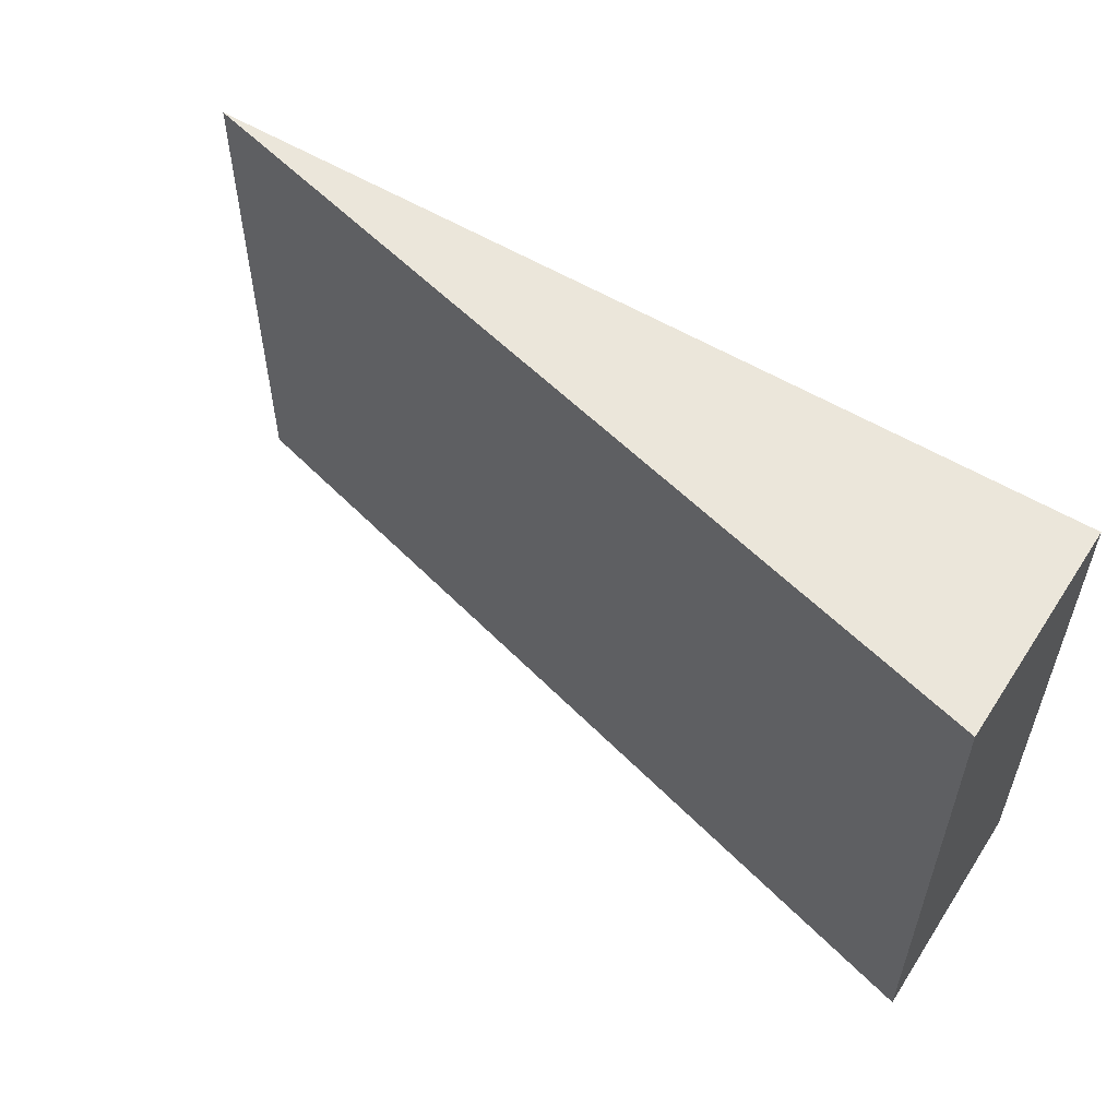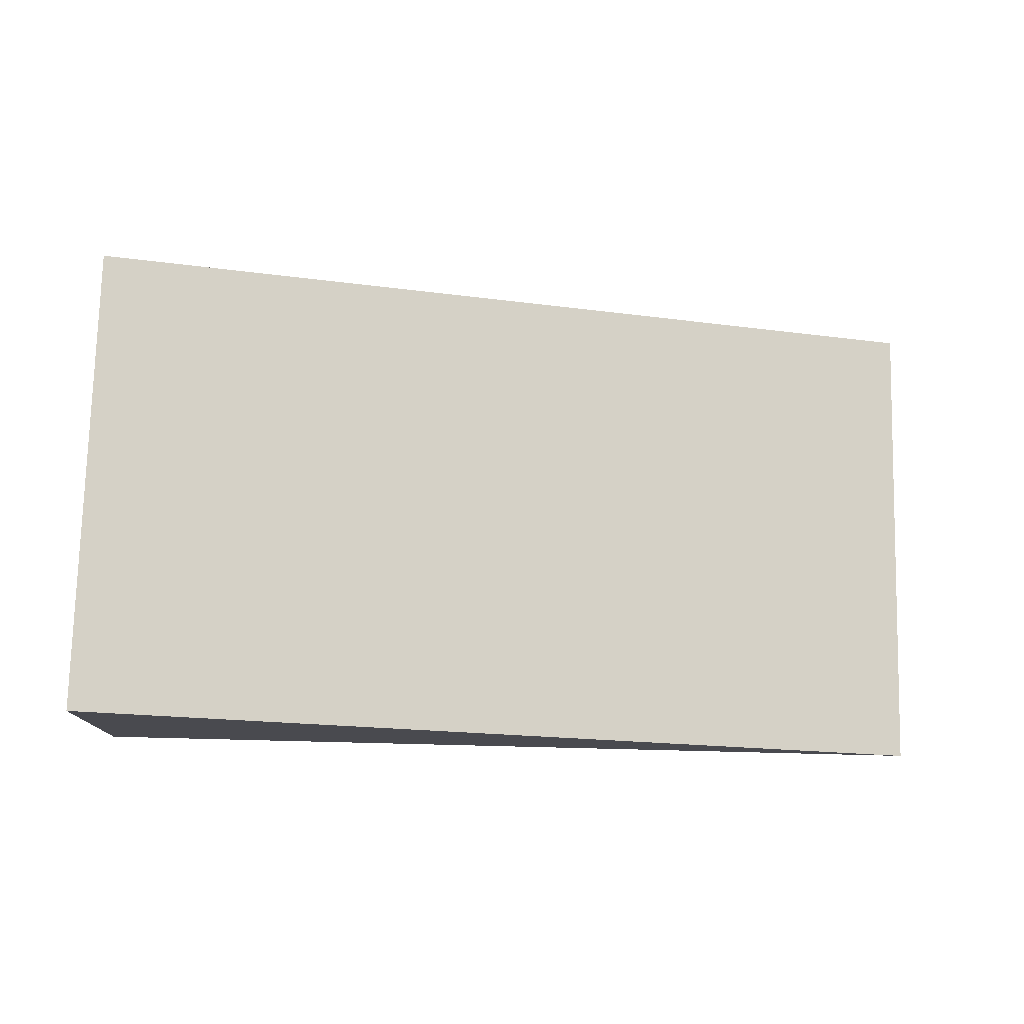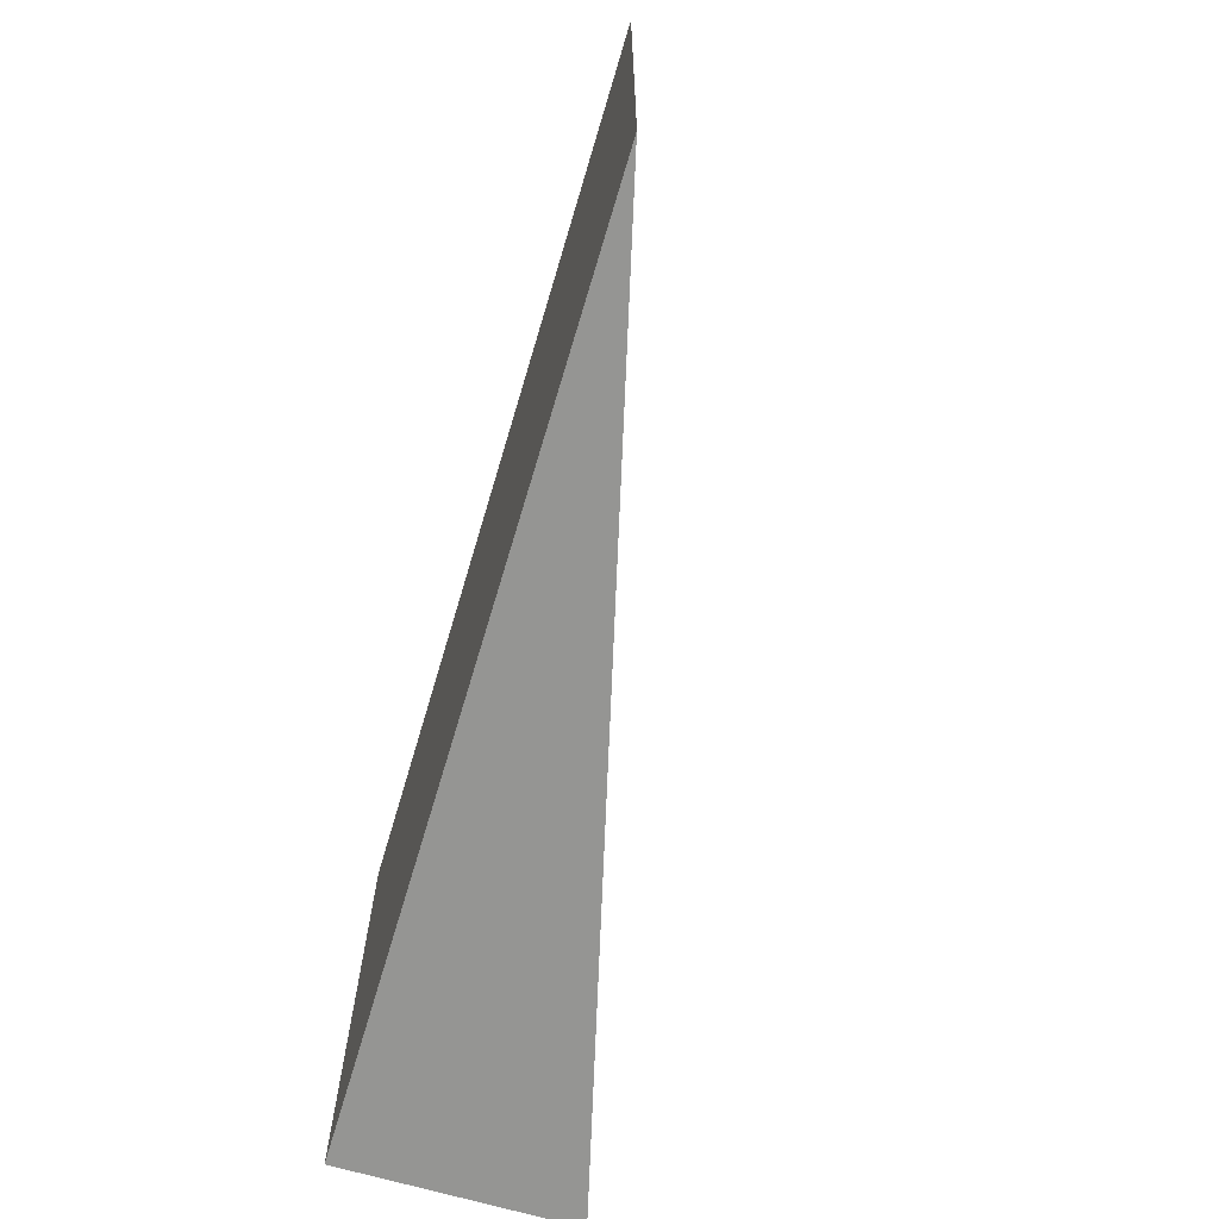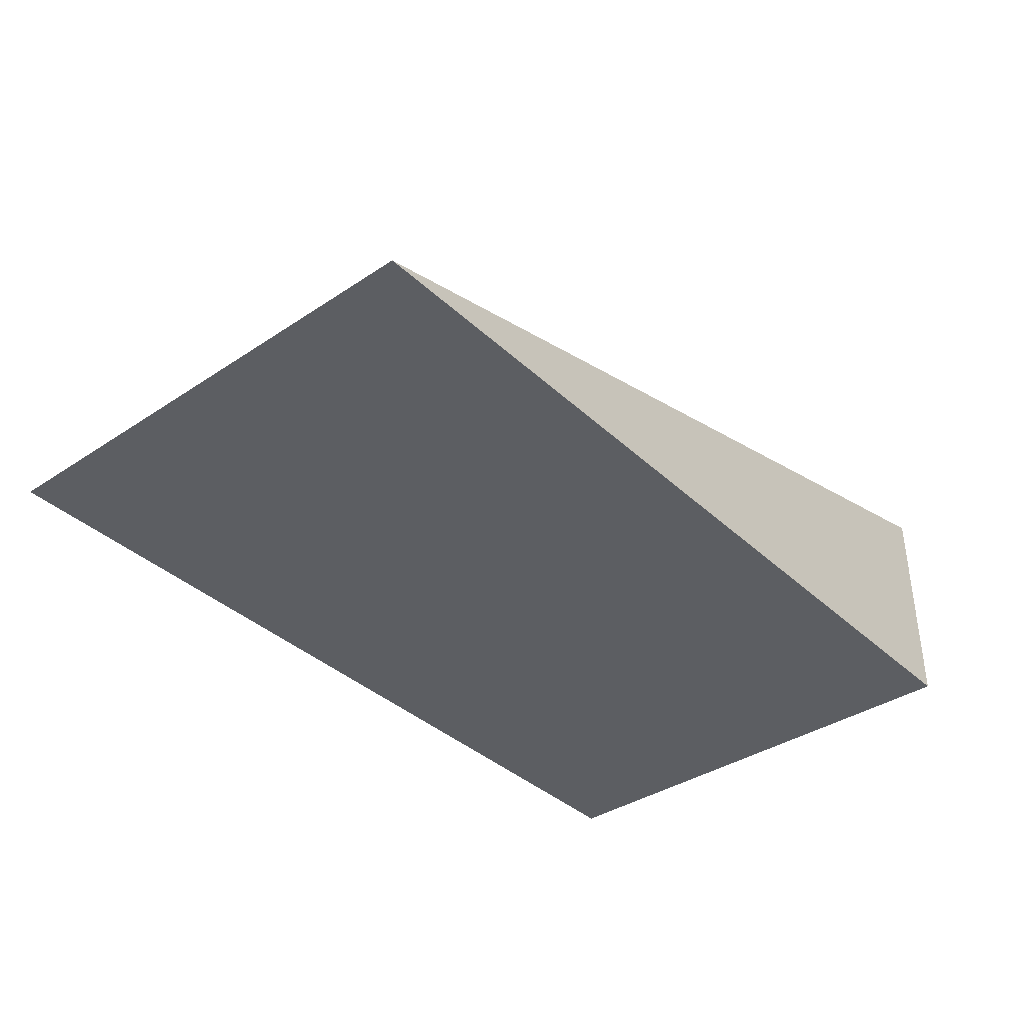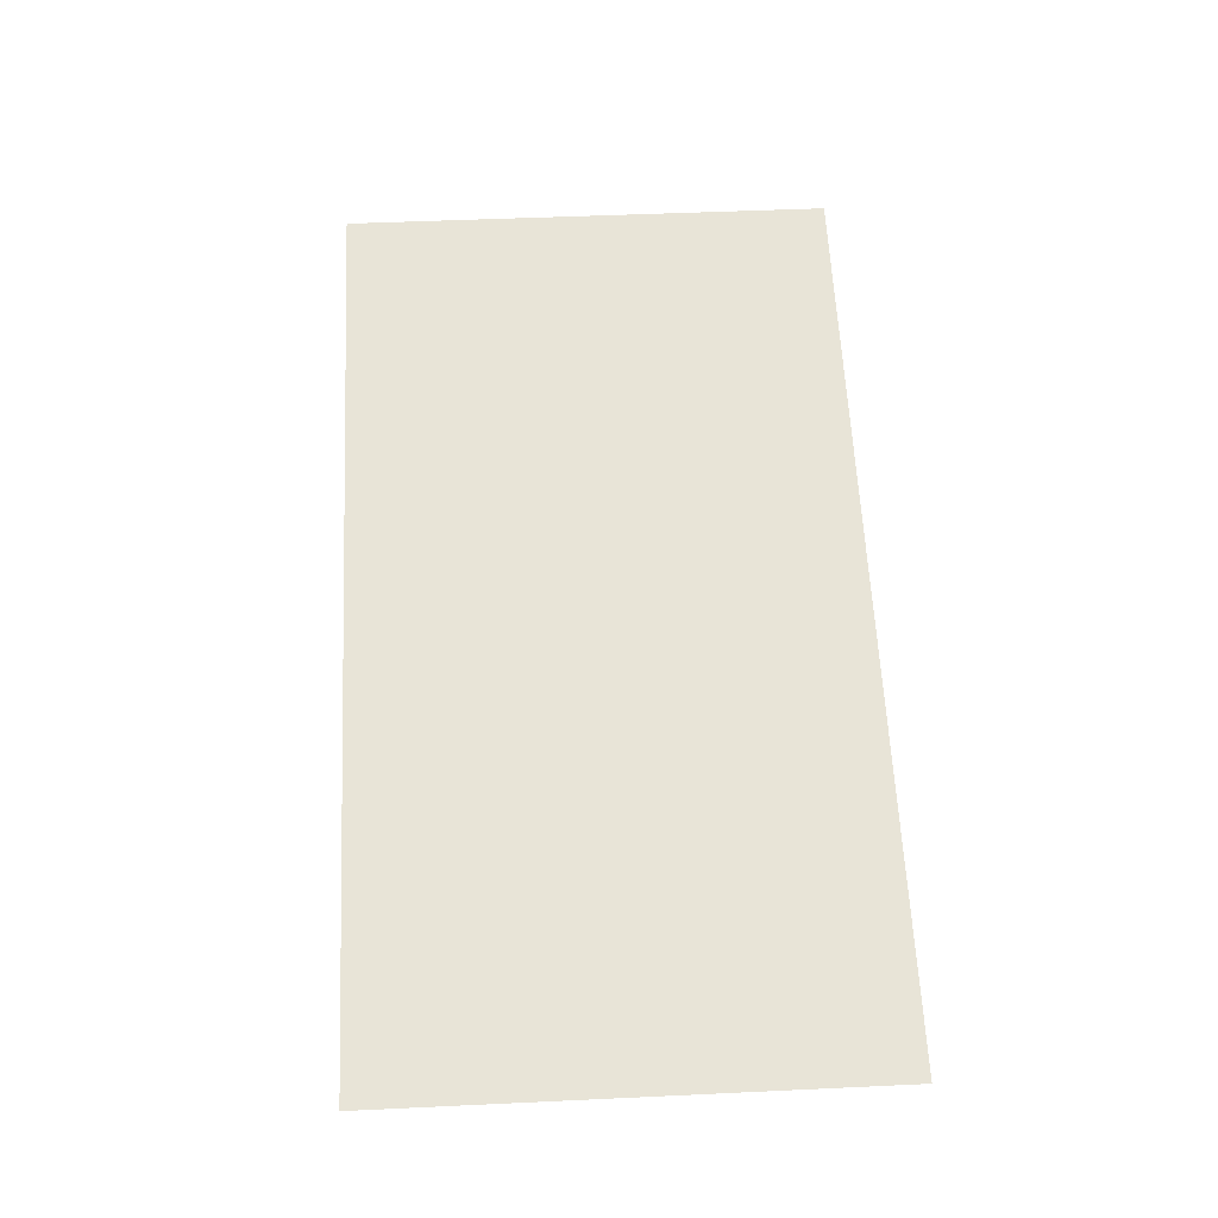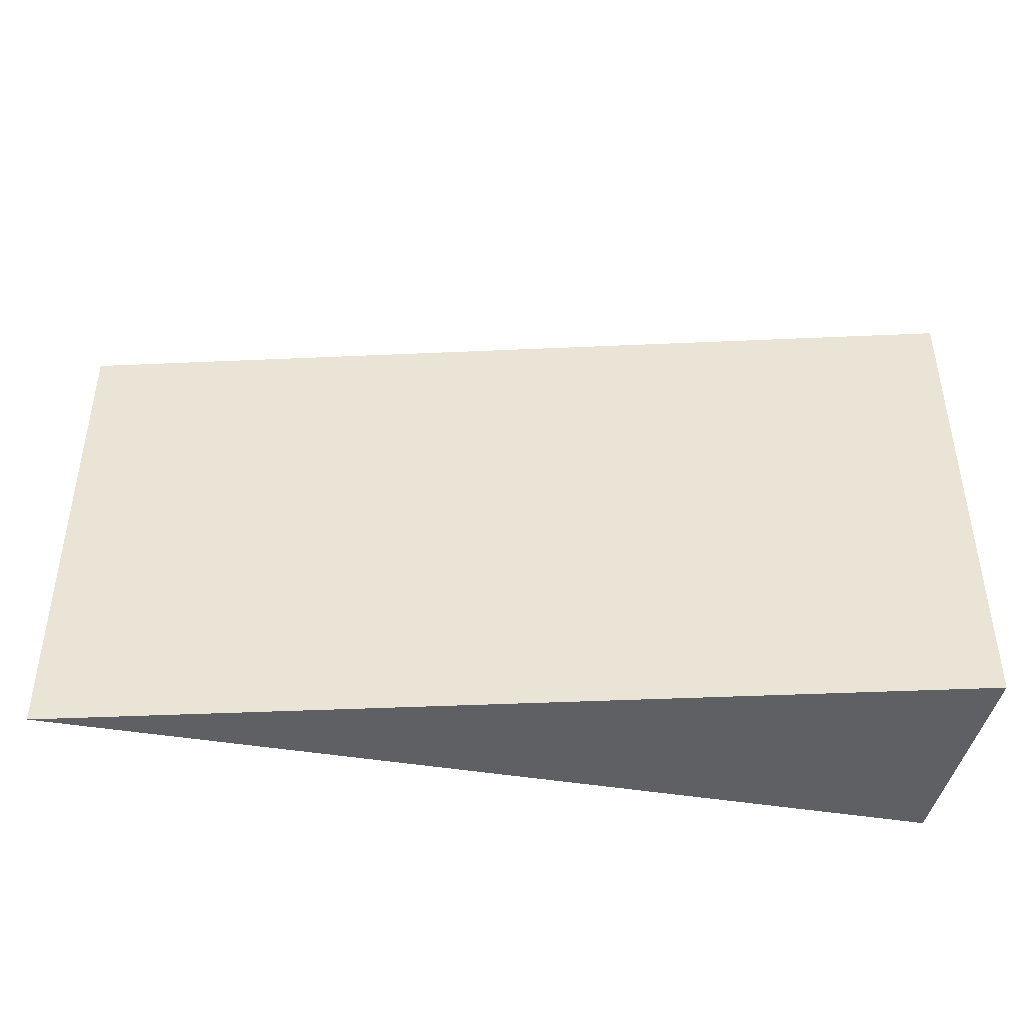
<metadata>
{"format":"obj","ext":"obj","renderer":"f3d","projection":"perspective","resolution":1024,"background":"white","views":[{"elev":54.9,"azim":-147.2,"up":"+Z"},{"elev":76.4,"azim":1.4,"up":"+Y"},{"elev":-67.3,"azim":73.4,"up":"+Z"},{"elev":-37.5,"azim":130.4,"up":"+Y"},{"elev":47.4,"azim":87.0,"up":"+Y"},{"elev":-43.0,"azim":168.8,"up":"+Z"}]}
</metadata>
<code>
v 1 0.008758 -1
v 1 0.008758 1
v -2.628 0.008758 1
v -2.628 0.008758 -1
v -2.628 0.93 1
v -2.628 0.93 -1
f 2 3 4
f 6 5 2
f 5 3 2
f 5 6 4
f 4 6 1
f 1 2 4
f 1 6 2
f 3 5 4

</code>
